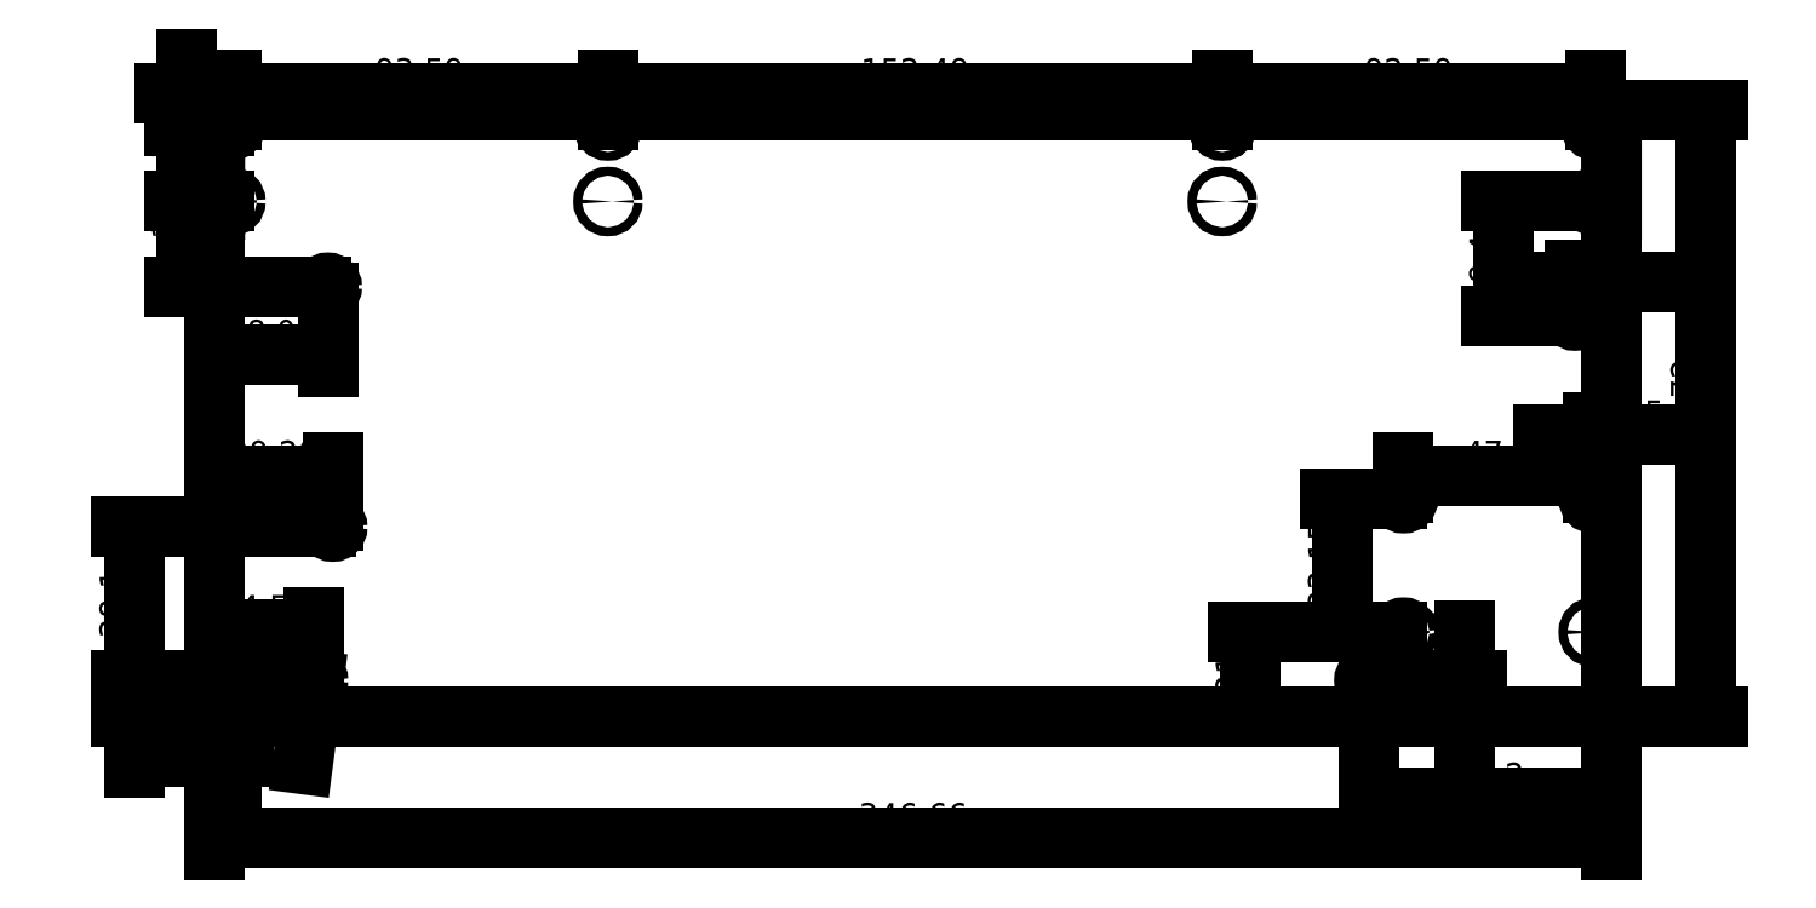
<metadata>
{"format":"dxf","ext":"dxf","renderer":"ezdxf+matplotlib","layout":"modelspace","background":"white","min_lineweight":24,"dpi":150}
</metadata>
<code>
0
SECTION
2
ENTITIES
0
CIRCLE
8
0
10
14
20
156.8
40
1.1
0
CIRCLE
8
0
10
107.6
20
156.8
40
1.1
0
CIRCLE
8
0
10
260.1
20
156.8
40
1.1
0
CIRCLE
8
0
10
107.6
20
138
40
1.1
0
CIRCLE
8
0
10
14
20
138
40
1.1
0
CIRCLE
8
0
10
260.1
20
138
40
1.1
0
CIRCLE
8
0
10
352.7
20
156.8
40
1.1
0
CIRCLE
8
0
10
352.7
20
138
40
1.1
0
ARC
8
0
10
12
20
158.8
40
2
50
90
51
180
0
LINE
8
0
10
10
20
158.8
11
10
21
136
0
LINE
8
0
10
356.7
20
136
11
356.7
21
158.8
0
LINE
8
0
10
354.7
20
160.8
11
12
21
160.8
0
ARC
8
0
10
354.7
20
158.8
40
2
50
0.001916
51
90
0
CIRCLE
8
0
10
38.05
20
116.8
40
1
0
CIRCLE
8
0
10
352.2
20
31.03
40
1.1
0
CIRCLE
8
0
10
305.1
20
64.18
40
1.1
0
CIRCLE
8
0
10
352.2
20
64.18
40
1.1
0
CIRCLE
8
0
10
39.29
20
57.13
40
1.1
0
CIRCLE
8
0
10
347.7
20
109.5
40
1.1
0
CIRCLE
8
0
10
296.5
20
19.03
40
1.1
0
CIRCLE
8
0
10
34.53
20
19.03
40
1.1
0
CIRCLE
8
0
10
305.1
20
31.04
40
1.1
0
LINE
8
0
10
356.7
20
136
11
356.7
21
12.03
0
ARC
8
0
10
354.7
20
12.03
40
2
50
270
51
1.527e-13
0
LINE
8
0
10
10
20
136
11
10
21
12.03
0
LINE
8
0
10
354.7
20
10.03
11
12
21
10.03
0
ARC
8
0
10
12
20
12.03
40
2
50
180
51
270
0
DIMENSION
8
cotas
2
*D1
10
356.7
20
-20
30
0
11
183.3
21
-15.31
31
0
70
   32
71
    5
3
Standard
53
0
210
0
220
0
230
1
13
10
23
13.03
33
0
14
356.7
24
13.03
34
0
0
DIMENSION
8
cotas
2
*D2
10
380
20
10.03
30
0
11
375.3
21
85.39
31
0
70
   32
71
    5
3
Standard
53
0
210
0
220
0
230
1
13
353.7
23
160.8
33
0
14
353.7
24
10.03
34
0
50
90
0
DIMENSION
8
cotas
2
*D3
10
10
20
165
30
0
11
12
21
169.7
31
0
70
   32
71
    5
3
Standard
53
0
210
0
220
0
230
1
13
14
23
156.8
33
0
14
10
24
157
34
0
0
DIMENSION
8
cotas
2
*D4
10
14
20
165
30
0
11
60.79
21
169.7
31
0
70
   32
71
    5
3
Standard
53
0
210
0
220
0
230
1
13
107.6
23
156.8
33
0
14
14
24
156.8
34
0
0
DIMENSION
8
cotas
2
*D5
10
260.1
20
165
30
0
11
183.8
21
169.7
31
0
70
   32
71
    5
3
Standard
53
0
210
0
220
0
230
1
13
107.6
23
156.8
33
0
14
260.1
24
156.8
34
0
0
DIMENSION
8
cotas
2
*D6
10
352.7
20
165
30
0
11
306.4
21
169.7
31
0
70
   32
71
    5
3
Standard
53
0
210
0
220
0
230
1
13
260.1
23
156.8
33
0
14
352.7
24
156.8
34
0
0
DIMENSION
8
cotas
2
*D7
10
3
20
160.8
30
0
11
-1.688
21
158.8
31
0
70
   32
71
    5
3
Standard
53
0
210
0
220
0
230
1
13
14
23
156.8
33
0
14
14
24
160.8
34
0
50
90
0
DIMENSION
8
cotas
2
*D8
10
3
20
156.8
30
0
11
-1.688
21
147.4
31
0
70
   32
71
    5
3
Standard
53
0
210
0
220
0
230
1
13
14
23
138
33
0
14
14
24
156.8
34
0
50
90
0
DIMENSION
8
cotas
2
*D9
10
3
20
138
30
0
11
-1.688
21
127.4
31
0
70
   32
71
    5
3
Standard
53
0
210
0
220
0
230
1
13
38.05
23
116.8
33
0
14
14
24
138
34
0
50
90
0
DIMENSION
8
cotas
2
*D10
10
330
20
138
30
0
11
325.3
21
123.8
31
0
70
   32
71
    5
3
Standard
53
0
210
0
220
0
230
1
13
347.7
23
109.5
33
0
14
352.7
24
138
34
0
50
90
0
DIMENSION
8
cotas
2
*D11
10
290
20
31.04
30
0
11
285.3
21
47.61
31
0
70
   32
71
    5
3
Standard
53
0
210
0
220
0
230
1
13
305.1
23
64.18
33
0
14
305.1
24
31.04
34
0
50
90
0
DIMENSION
8
cotas
2
*D12
10
267
20
10.03
30
0
11
262.3
21
20.54
31
0
70
   32
71
    5
3
Standard
53
0
210
0
220
0
230
1
13
305.1
23
31.04
33
0
14
305
24
10.03
34
0
50
90
0
DIMENSION
8
cotas
2
*D13
10
-10
20
10.03
30
0
11
-14.69
21
14.53
31
0
70
   32
71
    5
3
Standard
53
0
210
0
220
0
230
1
13
34.53
23
19.03
33
0
14
34.52
24
10.03
34
0
50
90
0
DIMENSION
8
cotas
2
*D14
10
-10
20
19.03
30
0
11
-14.69
21
38.08
31
0
70
   32
71
    5
3
Standard
53
0
210
0
220
0
230
1
13
39.29
23
57.13
33
0
14
34.53
24
19.03
34
0
50
90
0
DIMENSION
8
cotas
2
*D15
10
320.3
20
10
30
0
11
315.6
21
14.52
31
0
70
   32
71
    5
3
Standard
53
0
210
0
220
0
230
1
13
296.5
23
19.03
33
0
14
300
24
10
34
0
50
90
0
DIMENSION
8
cotas
2
*D16
10
10
20
100
30
0
11
24.02
21
104.7
31
0
70
   32
71
    5
3
Standard
53
0
210
0
220
0
230
1
13
38.05
23
116.8
33
0
14
10
24
116.8
34
0
0
DIMENSION
8
cotas
2
*D17
10
10
20
31.66
30
0
11
22.26
21
36.35
31
0
70
   32
71
    5
3
Standard
53
0
210
0
220
0
230
1
13
34.53
23
19.03
33
0
14
10
24
20.45
34
0
0
DIMENSION
8
cotas
2
*D18
10
356.7
20
-10
30
0
11
326.6
21
-5.312
31
0
70
   32
71
    5
3
Standard
53
0
210
0
220
0
230
1
13
296.5
23
19.03
33
0
14
356.7
24
19.13
34
0
0
DIMENSION
8
cotas
2
*D19
10
352.2
20
70
30
0
11
328.6
21
74.69
31
0
70
   32
71
    5
3
Standard
53
0
210
0
220
0
230
1
13
305.1
23
64.18
33
0
14
352.2
24
64.18
34
0
0
DIMENSION
8
cotas
2
*D20
10
356.7
20
117.9
30
0
11
352.2
21
122.6
31
0
70
   32
71
    5
3
Standard
53
0
210
0
220
0
230
1
13
347.7
23
109.5
33
0
14
356.7
24
108.9
34
0
0
DIMENSION
8
cotas
2
*D21
10
356.7
20
80
30
0
11
354.4
21
84.69
31
0
70
   32
71
    5
3
Standard
53
0
210
0
220
0
230
1
13
352.2
23
64.18
33
0
14
356.7
24
12.03
34
0
0
DIMENSION
8
cotas
2
*D22
10
10
20
70
30
0
11
24.65
21
74.69
31
0
70
   32
71
    5
3
Standard
53
0
210
0
220
0
230
1
13
39.29
23
57.13
33
0
14
10
24
57.13
34
0
0
DIMENSION
8
cotas
2
*D23
10
8.572e-16
20
14
30
0
11
6
21
18.69
31
0
70
   32
71
    5
3
Standard
53
0
210
0
220
0
230
1
13
12
23
12
33
0
14
0
24
0
34
0
0
DIMENSION
8
cotas
2
*D24
10
14
20
-1.714e-15
30
0
11
9.312
21
6
31
0
70
   32
71
    5
3
Standard
53
0
210
0
220
0
230
1
13
12
23
12
33
0
14
0
24
0
34
0
50
90
0
DIMENSION
8
cotas
2
*D25
10
34.53
20
19.03
30
0
11
28.45
21
8.739
31
0
70
   36
71
    5
3
Standard
53
0
210
0
220
0
230
1
15
34.38
25
17.94
35
0
40
0
0
ENDSEC
0
EOF

</code>
